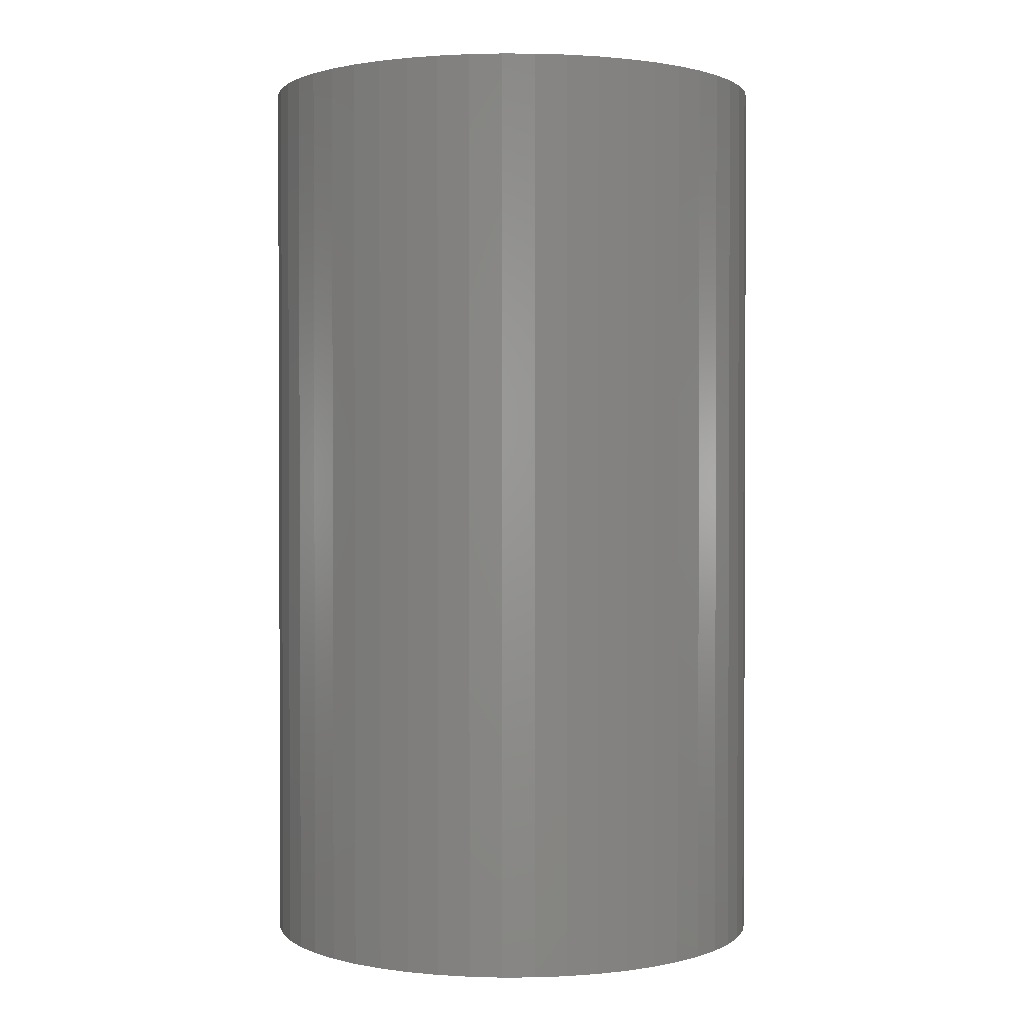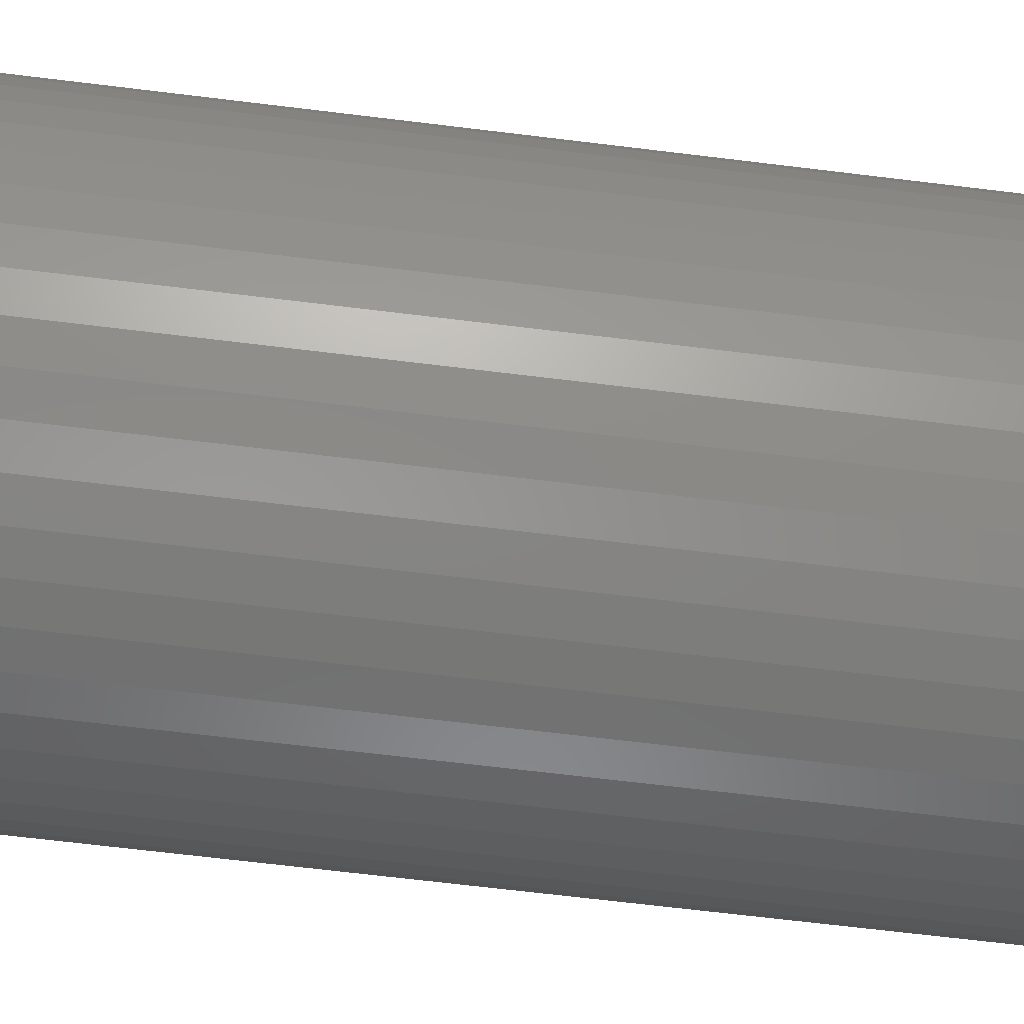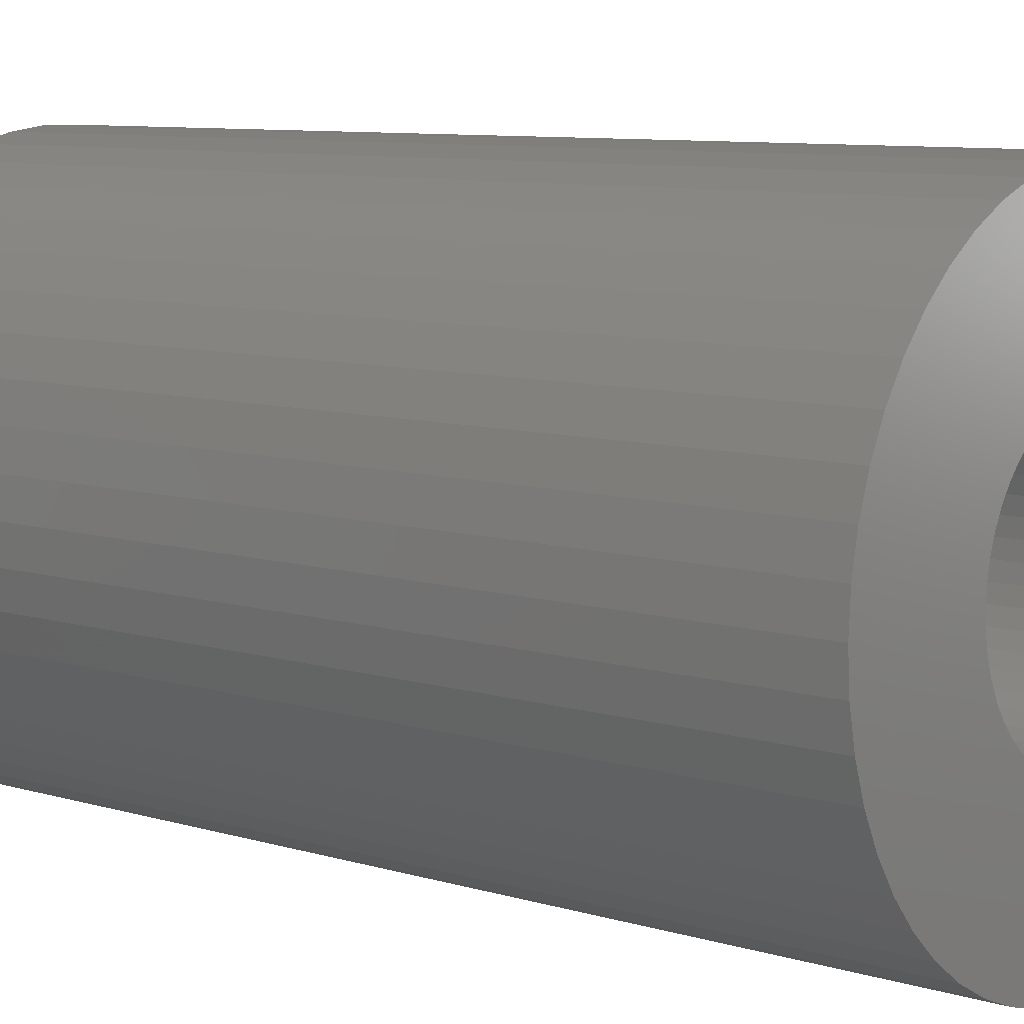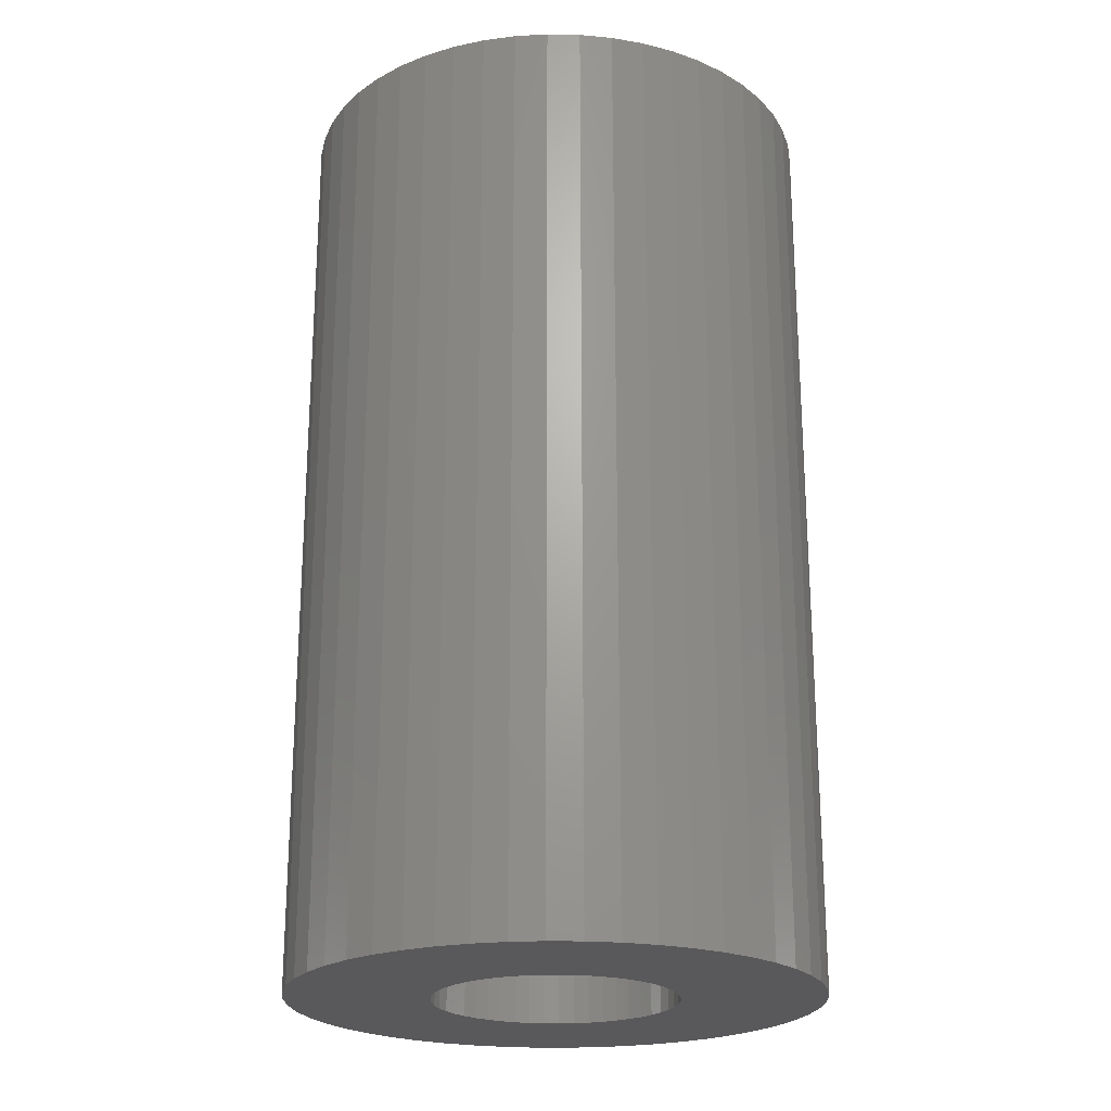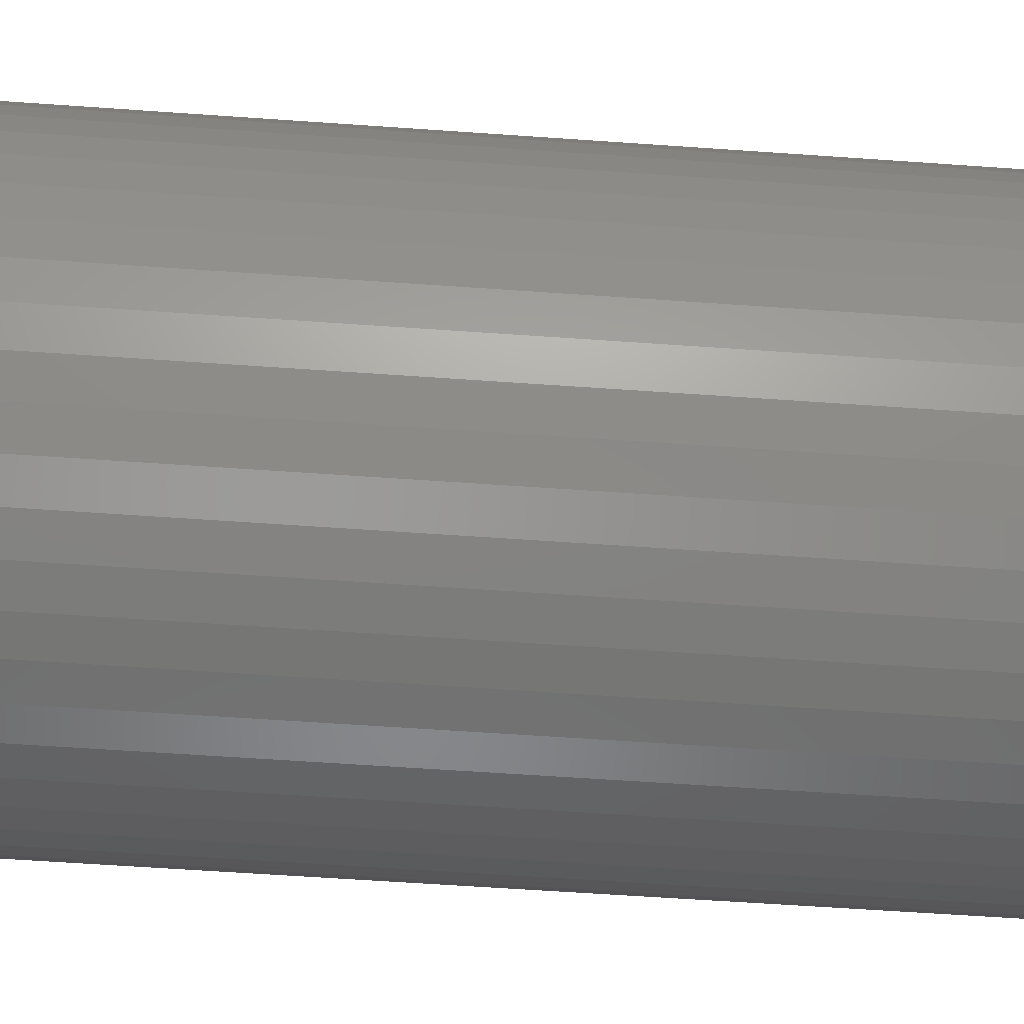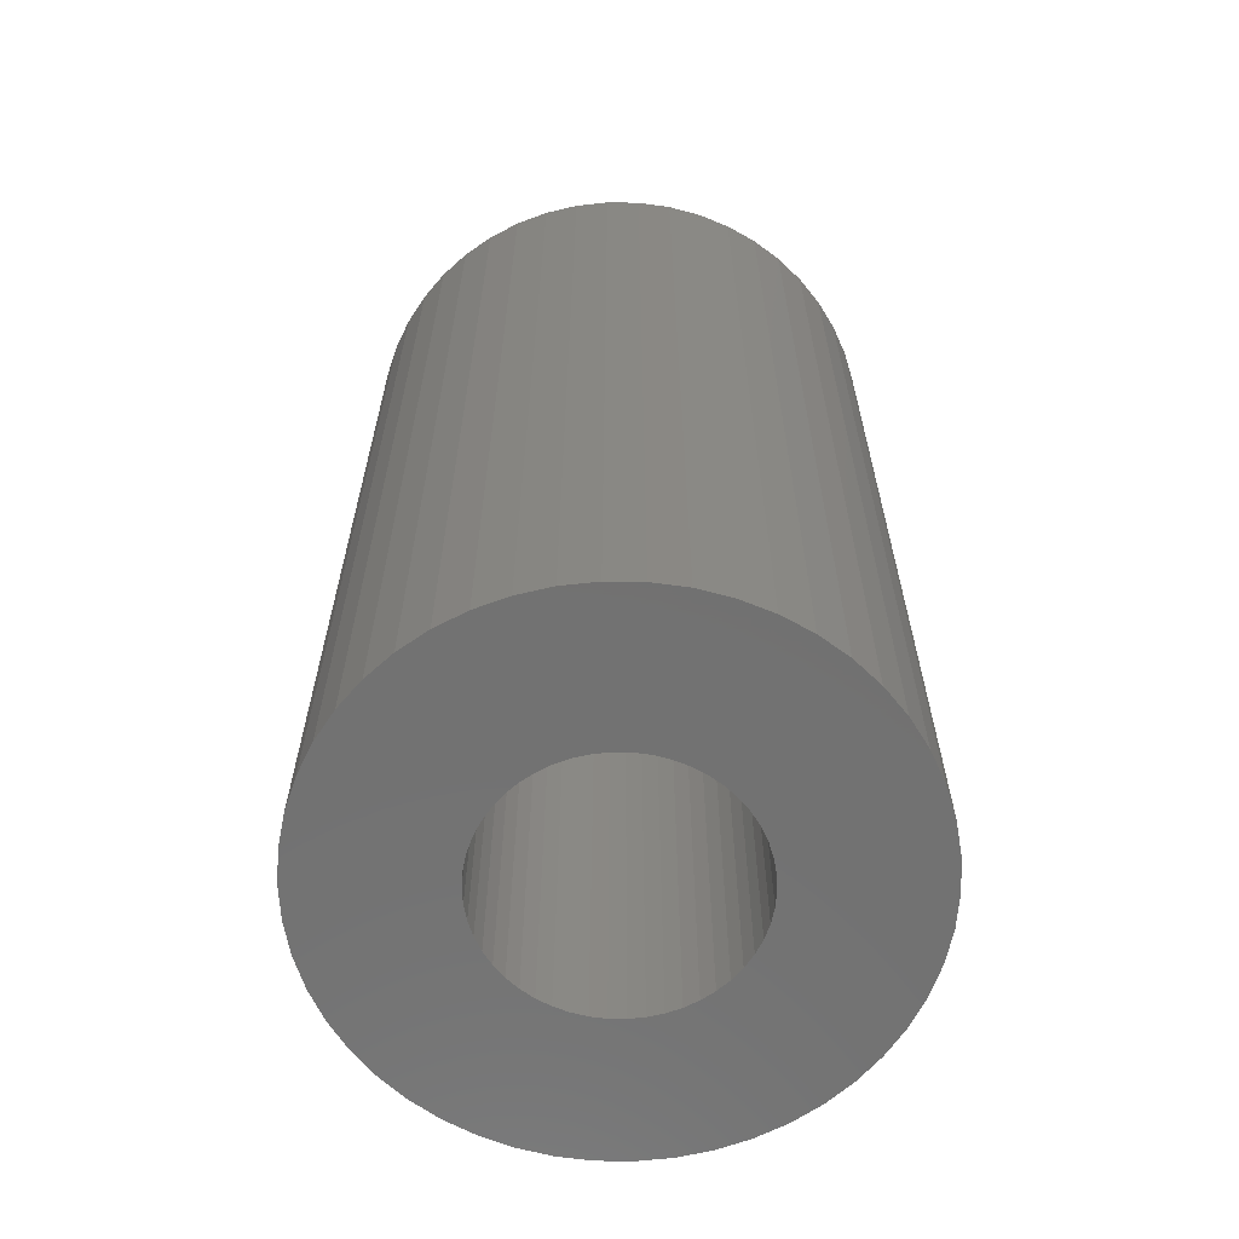
<metadata>
{"format":"stl","ext":"stl","renderer":"f3d","projection":"perspective","resolution":1024,"background":"white","views":[{"elev":1.3,"azim":20.2,"up":"+Z"},{"elev":-69.4,"azim":83.1,"up":"+Y"},{"elev":8.3,"azim":130.2,"up":"+Y"},{"elev":-22.4,"azim":127.8,"up":"+Z"},{"elev":-61.1,"azim":85.9,"up":"+Y"},{"elev":-63.5,"azim":49.6,"up":"+Z"}]}
</metadata>
<code>
# stl→obj: 200 verts, 400 faces
v 19.5 0 34.5
v 19.35 2.444 -34.5
v 19.35 2.444 34.5
v 19.5 0 -34.5
v -19.5 0 -34.5
v -19.35 2.444 34.5
v -19.35 2.444 -34.5
v -19.5 0 34.5
v 1.224 19.46 -34.5
v -1.224 19.46 34.5
v 1.224 19.46 34.5
v -1.224 19.46 -34.5
v -1.224 -19.46 -34.5
v 1.224 -19.46 34.5
v -1.224 -19.46 34.5
v 1.224 -19.46 -34.5
v 14.21 13.35 -34.5
v 12.43 15.03 34.5
v 14.21 13.35 34.5
v 12.43 15.03 -34.5
v -12.43 15.03 -34.5
v -14.21 13.35 34.5
v -12.43 15.03 34.5
v -14.21 13.35 -34.5
v -6.026 18.55 -34.5
v -8.303 17.64 34.5
v -6.026 18.55 34.5
v -8.303 17.64 -34.5
v 18.13 7.178 34.5
v 17.09 9.394 -34.5
v 17.09 9.394 34.5
v 18.13 7.178 -34.5
v 15.78 11.46 -34.5
v 15.78 11.46 34.5
v 8.303 17.64 -34.5
v 6.026 18.55 34.5
v 8.303 17.64 34.5
v 6.026 18.55 -34.5
v 10.45 16.46 -34.5
v 10.45 16.46 34.5
v -18.13 7.178 -34.5
v -17.09 9.394 34.5
v -17.09 9.394 -34.5
v -18.13 7.178 34.5
v -15.78 11.46 -34.5
v -15.78 11.46 34.5
v -18.89 4.849 -34.5
v -18.89 4.849 34.5
v -3.654 19.15 -34.5
v -3.654 19.15 34.5
v 3.654 -19.15 34.5
v 3.654 -19.15 -34.5
v 18.89 4.849 34.5
v 18.89 4.849 -34.5
v 3.654 19.15 34.5
v 3.654 19.15 -34.5
v 9 0 34.5
v 8.929 1.128 34.5
v 19.35 -2.444 34.5
v 8.717 2.238 34.5
v 8.929 -1.128 34.5
v 8.368 3.313 34.5
v 18.89 -4.849 34.5
v 7.887 4.336 34.5
v 8.717 -2.238 34.5
v 7.281 5.29 34.5
v 18.13 -7.178 34.5
v 6.561 6.161 34.5
v 8.368 -3.313 34.5
v 5.737 6.935 34.5
v 17.09 -9.394 34.5
v 7.887 -4.336 34.5
v 4.822 7.599 34.5
v 3.832 8.143 34.5
v 2.781 8.56 34.5
v 1.686 8.841 34.5
v 0.5651 8.982 34.5
v -0.5651 8.982 34.5
v -1.686 8.841 34.5
v -2.781 8.56 34.5
v -3.832 8.143 34.5
v -4.822 7.599 34.5
v -10.45 16.46 34.5
v -5.737 6.935 34.5
v -6.561 6.161 34.5
v -7.281 5.29 34.5
v -7.887 4.336 34.5
v 15.78 -11.46 34.5
v 7.281 -5.29 34.5
v 14.21 -13.35 34.5
v 6.561 -6.161 34.5
v 12.43 -15.03 34.5
v 5.737 -6.935 34.5
v 10.45 -16.46 34.5
v 4.822 -7.599 34.5
v 8.303 -17.64 34.5
v 3.832 -8.143 34.5
v 6.026 -18.55 34.5
v 2.781 -8.56 34.5
v 1.686 -8.841 34.5
v 0.5651 -8.982 34.5
v -0.5651 -8.982 34.5
v -1.686 -8.841 34.5
v -3.654 -19.15 34.5
v -2.781 -8.56 34.5
v -6.026 -18.55 34.5
v -3.832 -8.143 34.5
v -8.303 -17.64 34.5
v -4.822 -7.599 34.5
v -10.45 -16.46 34.5
v -5.737 -6.935 34.5
v -12.43 -15.03 34.5
v -6.561 -6.161 34.5
v -14.21 -13.35 34.5
v -7.281 -5.29 34.5
v -15.78 -11.46 34.5
v -7.887 -4.336 34.5
v -17.09 -9.394 34.5
v -8.368 -3.313 34.5
v -18.13 -7.178 34.5
v -8.717 -2.238 34.5
v -18.89 -4.849 34.5
v -8.929 -1.128 34.5
v -19.35 -2.444 34.5
v -9 0 34.5
v -8.368 3.313 34.5
v -8.717 2.238 34.5
v -8.929 1.128 34.5
v -10.45 16.46 -34.5
v 19.35 -2.444 -34.5
v 15.78 -11.46 -34.5
v 14.21 -13.35 -34.5
v 18.89 -4.849 -34.5
v 18.13 -7.178 -34.5
v -17.09 -9.394 -34.5
v -18.13 -7.178 -34.5
v 9 0 -34.5
v 8.929 -1.128 -34.5
v 8.717 -2.238 -34.5
v 8.929 1.128 -34.5
v 8.368 -3.313 -34.5
v 17.09 -9.394 -34.5
v 7.887 -4.336 -34.5
v 8.717 2.238 -34.5
v 7.281 -5.29 -34.5
v 6.561 -6.161 -34.5
v 12.43 -15.03 -34.5
v 8.368 3.313 -34.5
v 5.737 -6.935 -34.5
v 10.45 -16.46 -34.5
v 7.887 4.336 -34.5
v 4.822 -7.599 -34.5
v 8.303 -17.64 -34.5
v 3.832 -8.143 -34.5
v 6.026 -18.55 -34.5
v 2.781 -8.56 -34.5
v 1.686 -8.841 -34.5
v 0.5651 -8.982 -34.5
v -0.5651 -8.982 -34.5
v -1.686 -8.841 -34.5
v -3.654 -19.15 -34.5
v -2.781 -8.56 -34.5
v -6.026 -18.55 -34.5
v -3.832 -8.143 -34.5
v -8.303 -17.64 -34.5
v -4.822 -7.599 -34.5
v -10.45 -16.46 -34.5
v -5.737 -6.935 -34.5
v -12.43 -15.03 -34.5
v -6.561 -6.161 -34.5
v -14.21 -13.35 -34.5
v -7.281 -5.29 -34.5
v -15.78 -11.46 -34.5
v -7.887 -4.336 -34.5
v 7.281 5.29 -34.5
v 6.561 6.161 -34.5
v 5.737 6.935 -34.5
v 4.822 7.599 -34.5
v 3.832 8.143 -34.5
v 2.781 8.56 -34.5
v 1.686 8.841 -34.5
v 0.5651 8.982 -34.5
v -0.5651 8.982 -34.5
v -1.686 8.841 -34.5
v -2.781 8.56 -34.5
v -3.832 8.143 -34.5
v -4.822 7.599 -34.5
v -5.737 6.935 -34.5
v -6.561 6.161 -34.5
v -7.281 5.29 -34.5
v -7.887 4.336 -34.5
v -8.368 3.313 -34.5
v -8.717 2.238 -34.5
v -8.929 1.128 -34.5
v -9 0 -34.5
v -8.368 -3.313 -34.5
v -8.717 -2.238 -34.5
v -18.89 -4.849 -34.5
v -8.929 -1.128 -34.5
v -19.35 -2.444 -34.5
f 1 2 3
f 2 1 4
f 5 6 7
f 6 5 8
f 9 10 11
f 10 9 12
f 13 14 15
f 14 13 16
f 17 18 19
f 18 17 20
f 21 22 23
f 22 21 24
f 25 26 27
f 26 25 28
f 29 30 31
f 30 29 32
f 31 33 34
f 33 31 30
f 35 36 37
f 36 35 38
f 39 37 40
f 37 39 35
f 41 42 43
f 42 41 44
f 45 22 24
f 22 45 46
f 47 44 41
f 44 47 48
f 49 27 50
f 27 49 25
f 16 51 14
f 51 16 52
f 53 32 29
f 32 53 54
f 3 54 53
f 54 3 2
f 34 17 19
f 17 34 33
f 38 55 36
f 55 38 56
f 56 11 55
f 11 56 9
f 20 40 18
f 40 20 39
f 43 46 45
f 46 43 42
f 7 48 47
f 48 7 6
f 57 1 3
f 58 3 53
f 1 57 59
f 60 53 29
f 61 59 57
f 62 29 31
f 59 61 63
f 64 31 34
f 65 63 61
f 66 34 19
f 63 65 67
f 68 19 18
f 69 67 65
f 70 18 40
f 67 69 71
f 72 71 69
f 3 58 57
f 53 60 58
f 29 62 60
f 73 40 37
f 31 64 62
f 34 66 64
f 19 68 66
f 74 37 36
f 18 70 68
f 40 73 70
f 37 74 73
f 75 36 55
f 36 75 74
f 55 76 75
f 11 76 55
f 11 77 76
f 11 78 77
f 10 78 11
f 10 79 78
f 50 79 10
f 79 50 80
f 27 80 50
f 80 27 81
f 26 81 27
f 81 26 82
f 83 82 26
f 82 83 84
f 23 84 83
f 84 23 85
f 22 85 23
f 85 22 86
f 46 86 22
f 86 46 87
f 42 87 46
f 71 72 88
f 89 88 72
f 88 89 90
f 91 90 89
f 90 91 92
f 93 92 91
f 92 93 94
f 95 94 93
f 94 95 96
f 97 96 95
f 96 97 98
f 99 98 97
f 98 99 51
f 100 51 99
f 100 14 51
f 101 14 100
f 102 14 101
f 102 15 14
f 103 15 102
f 104 103 105
f 103 104 15
f 106 105 107
f 108 107 109
f 110 109 111
f 105 106 104
f 112 111 113
f 114 113 115
f 116 115 117
f 107 108 106
f 118 117 119
f 120 119 121
f 122 121 123
f 124 123 125
f 87 42 126
f 109 110 108
f 44 126 42
f 111 112 110
f 126 44 127
f 113 114 112
f 48 127 44
f 115 116 114
f 127 48 128
f 117 118 116
f 6 128 48
f 119 120 118
f 128 6 125
f 121 122 120
f 8 125 6
f 123 124 122
f 125 8 124
f 28 83 26
f 83 28 129
f 129 23 83
f 23 129 21
f 12 50 10
f 50 12 49
f 59 4 1
f 4 59 130
f 90 131 88
f 131 90 132
f 67 133 63
f 133 67 134
f 63 130 59
f 130 63 133
f 135 120 136
f 120 135 118
f 137 4 130
f 138 130 133
f 4 137 2
f 139 133 134
f 140 2 137
f 141 134 142
f 2 140 54
f 143 142 131
f 144 54 140
f 145 131 132
f 54 144 32
f 146 132 147
f 148 32 144
f 149 147 150
f 32 148 30
f 151 30 148
f 130 138 137
f 133 139 138
f 134 141 139
f 152 150 153
f 142 143 141
f 131 145 143
f 132 146 145
f 154 153 155
f 147 149 146
f 150 152 149
f 153 154 152
f 156 155 52
f 155 156 154
f 52 157 156
f 16 157 52
f 16 158 157
f 16 159 158
f 13 159 16
f 13 160 159
f 161 160 13
f 160 161 162
f 163 162 161
f 162 163 164
f 165 164 163
f 164 165 166
f 167 166 165
f 166 167 168
f 169 168 167
f 168 169 170
f 171 170 169
f 170 171 172
f 173 172 171
f 172 173 174
f 135 174 173
f 30 151 33
f 175 33 151
f 33 175 17
f 176 17 175
f 17 176 20
f 177 20 176
f 20 177 39
f 178 39 177
f 39 178 35
f 179 35 178
f 35 179 38
f 180 38 179
f 38 180 56
f 181 56 180
f 181 9 56
f 182 9 181
f 183 9 182
f 183 12 9
f 184 12 183
f 49 184 185
f 184 49 12
f 25 185 186
f 28 186 187
f 129 187 188
f 185 25 49
f 21 188 189
f 24 189 190
f 45 190 191
f 186 28 25
f 43 191 192
f 41 192 193
f 47 193 194
f 7 194 195
f 174 135 196
f 187 129 28
f 136 196 135
f 188 21 129
f 196 136 197
f 189 24 21
f 198 197 136
f 190 45 24
f 197 198 199
f 191 43 45
f 200 199 198
f 192 41 43
f 199 200 195
f 193 47 41
f 5 195 200
f 194 7 47
f 195 5 7
f 153 94 96
f 94 153 150
f 147 90 92
f 90 147 132
f 88 142 71
f 142 88 131
f 136 122 198
f 122 136 120
f 155 96 98
f 96 155 153
f 52 98 51
f 98 52 155
f 71 134 67
f 134 71 142
f 161 15 104
f 15 161 13
f 165 106 108
f 106 165 163
f 163 104 106
f 104 163 161
f 171 116 173
f 116 171 114
f 171 112 114
f 112 171 169
f 198 124 200
f 124 198 122
f 200 8 5
f 8 200 124
f 150 92 94
f 92 150 147
f 173 118 135
f 118 173 116
f 167 108 110
f 108 167 165
f 169 110 112
f 110 169 167
f 127 192 126
f 192 127 193
f 151 66 175
f 66 151 64
f 181 75 76
f 75 181 180
f 180 74 75
f 74 180 179
f 186 80 81
f 80 186 185
f 126 191 87
f 191 126 192
f 139 61 138
f 61 139 65
f 179 73 74
f 73 179 178
f 86 189 85
f 189 86 190
f 185 79 80
f 79 185 184
f 189 84 85
f 84 189 188
f 137 58 140
f 58 137 57
f 141 65 139
f 65 141 69
f 177 68 70
f 68 177 176
f 183 77 78
f 77 183 182
f 178 70 73
f 70 178 177
f 125 194 128
f 194 125 195
f 87 190 86
f 190 87 191
f 184 78 79
f 78 184 183
f 188 82 84
f 82 188 187
f 187 81 82
f 81 187 186
f 138 57 137
f 57 138 61
f 157 101 100
f 101 157 158
f 148 64 151
f 64 148 62
f 144 62 148
f 62 144 60
f 140 60 144
f 60 140 58
f 175 68 176
f 68 175 66
f 182 76 77
f 76 182 181
f 128 193 127
f 193 128 194
f 143 69 141
f 69 143 72
f 160 105 103
f 105 160 162
f 159 103 102
f 103 159 160
f 123 195 125
f 195 123 199
f 121 199 123
f 199 121 197
f 115 174 117
f 174 115 172
f 117 196 119
f 196 117 174
f 154 99 97
f 99 154 156
f 156 100 99
f 100 156 157
f 146 93 91
f 93 146 149
f 145 72 143
f 72 145 89
f 162 107 105
f 107 162 164
f 158 102 101
f 102 158 159
f 113 172 115
f 172 113 170
f 168 113 111
f 113 168 170
f 146 89 145
f 89 146 91
f 149 95 93
f 95 149 152
f 152 97 95
f 97 152 154
f 166 111 109
f 111 166 168
f 119 197 121
f 197 119 196
f 164 109 107
f 109 164 166

</code>
